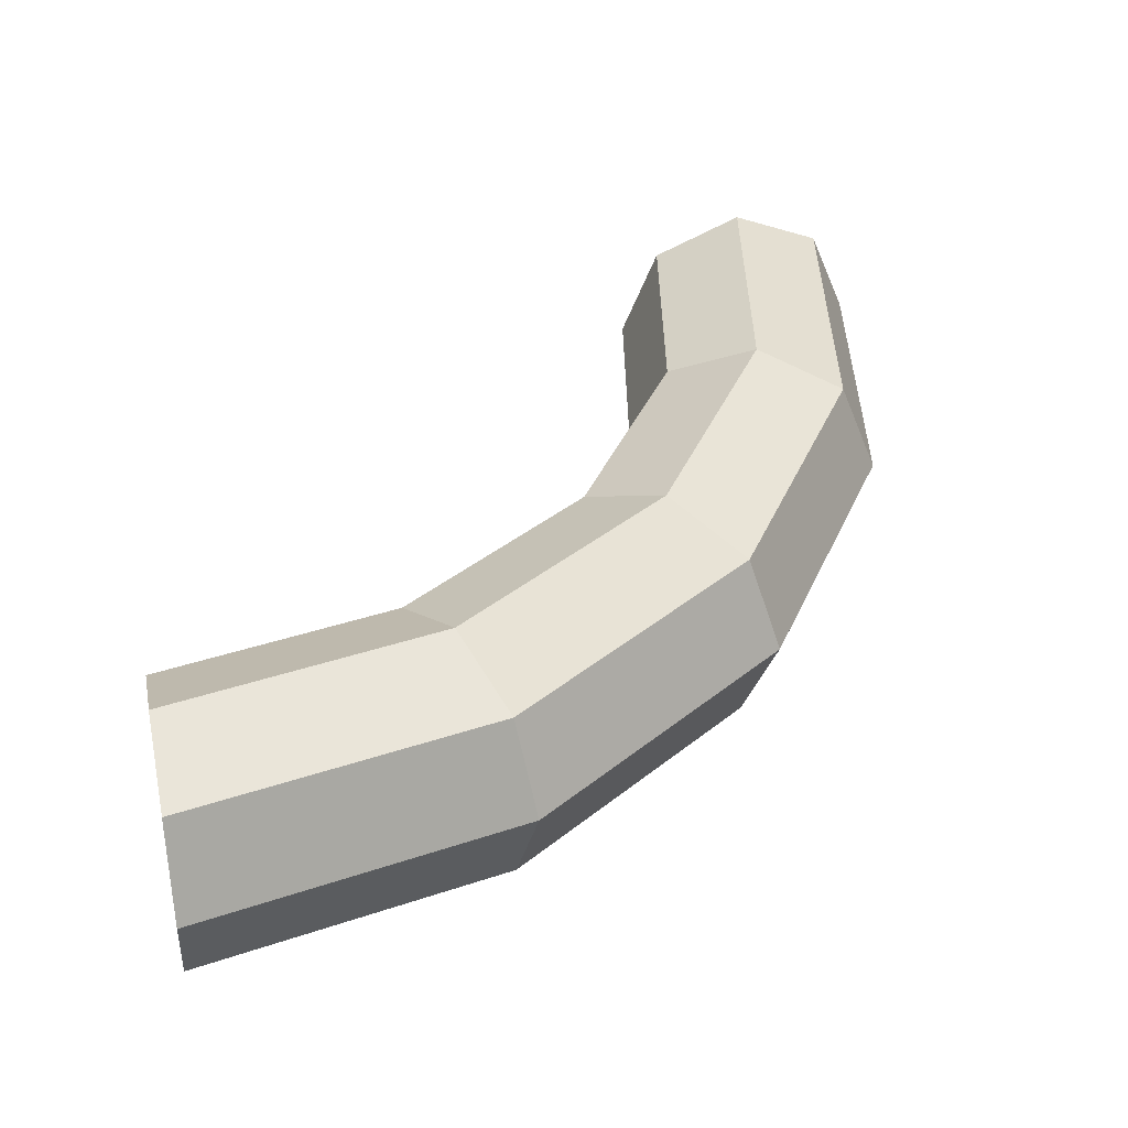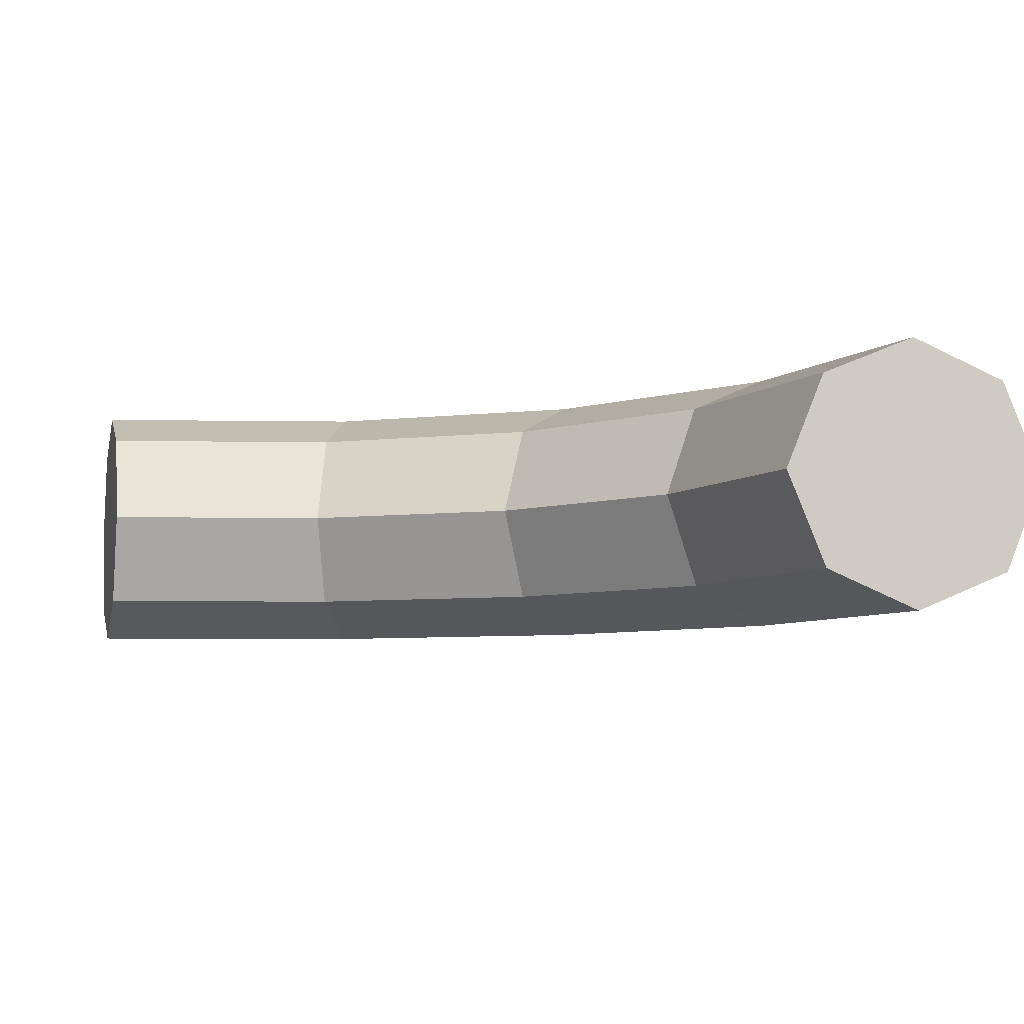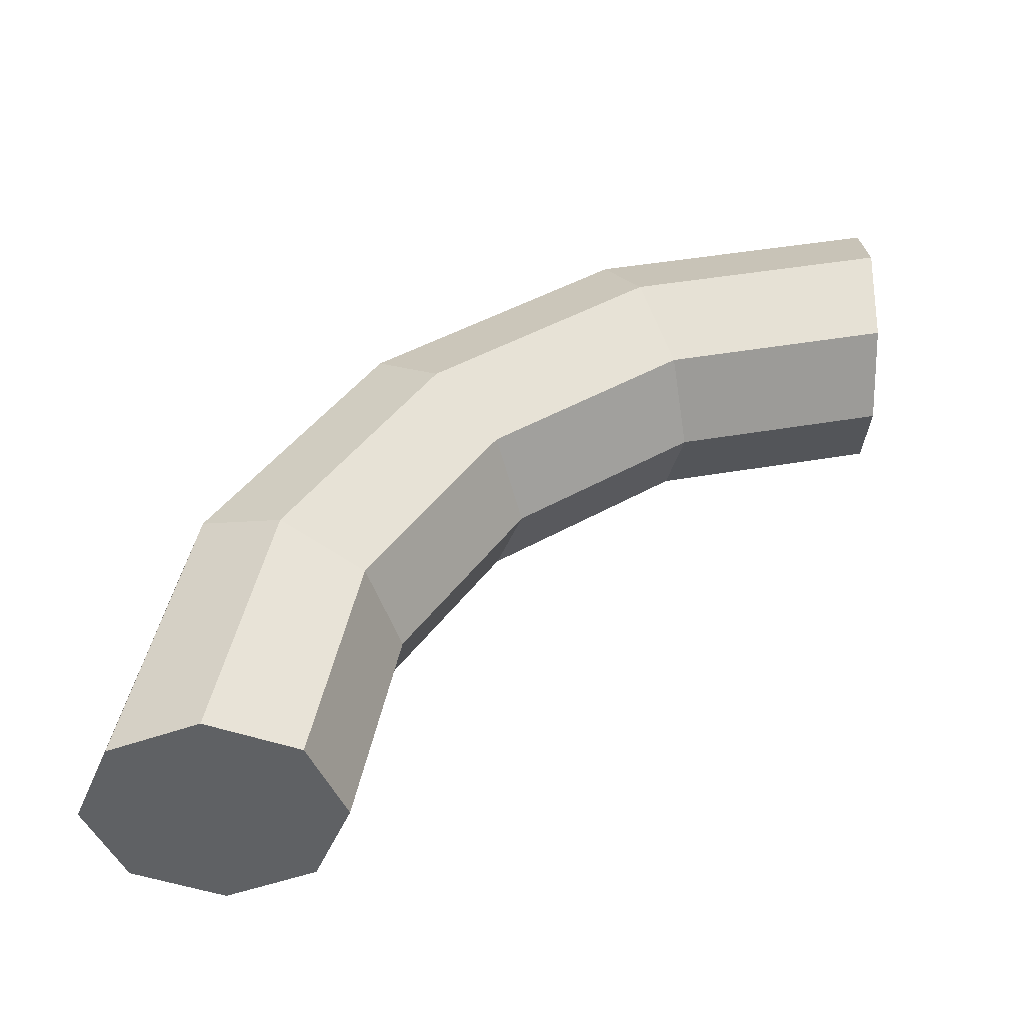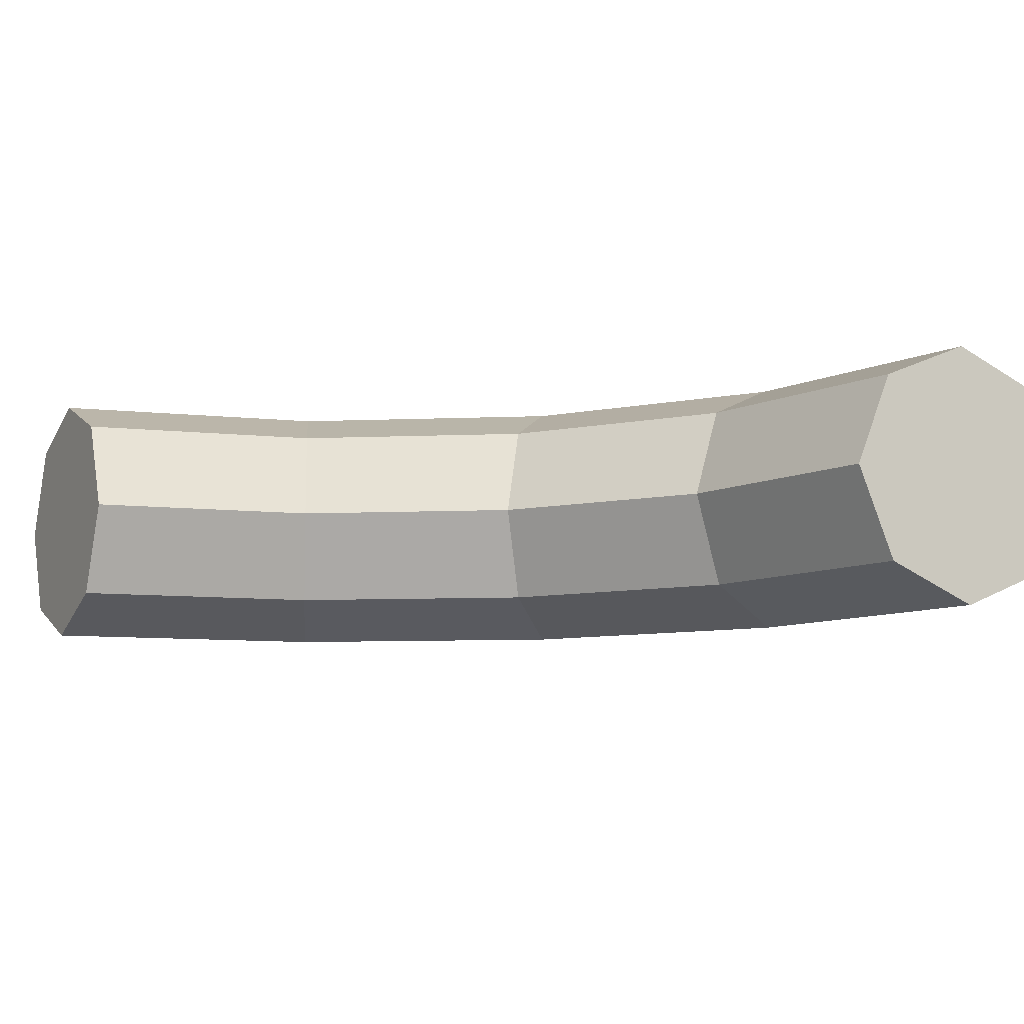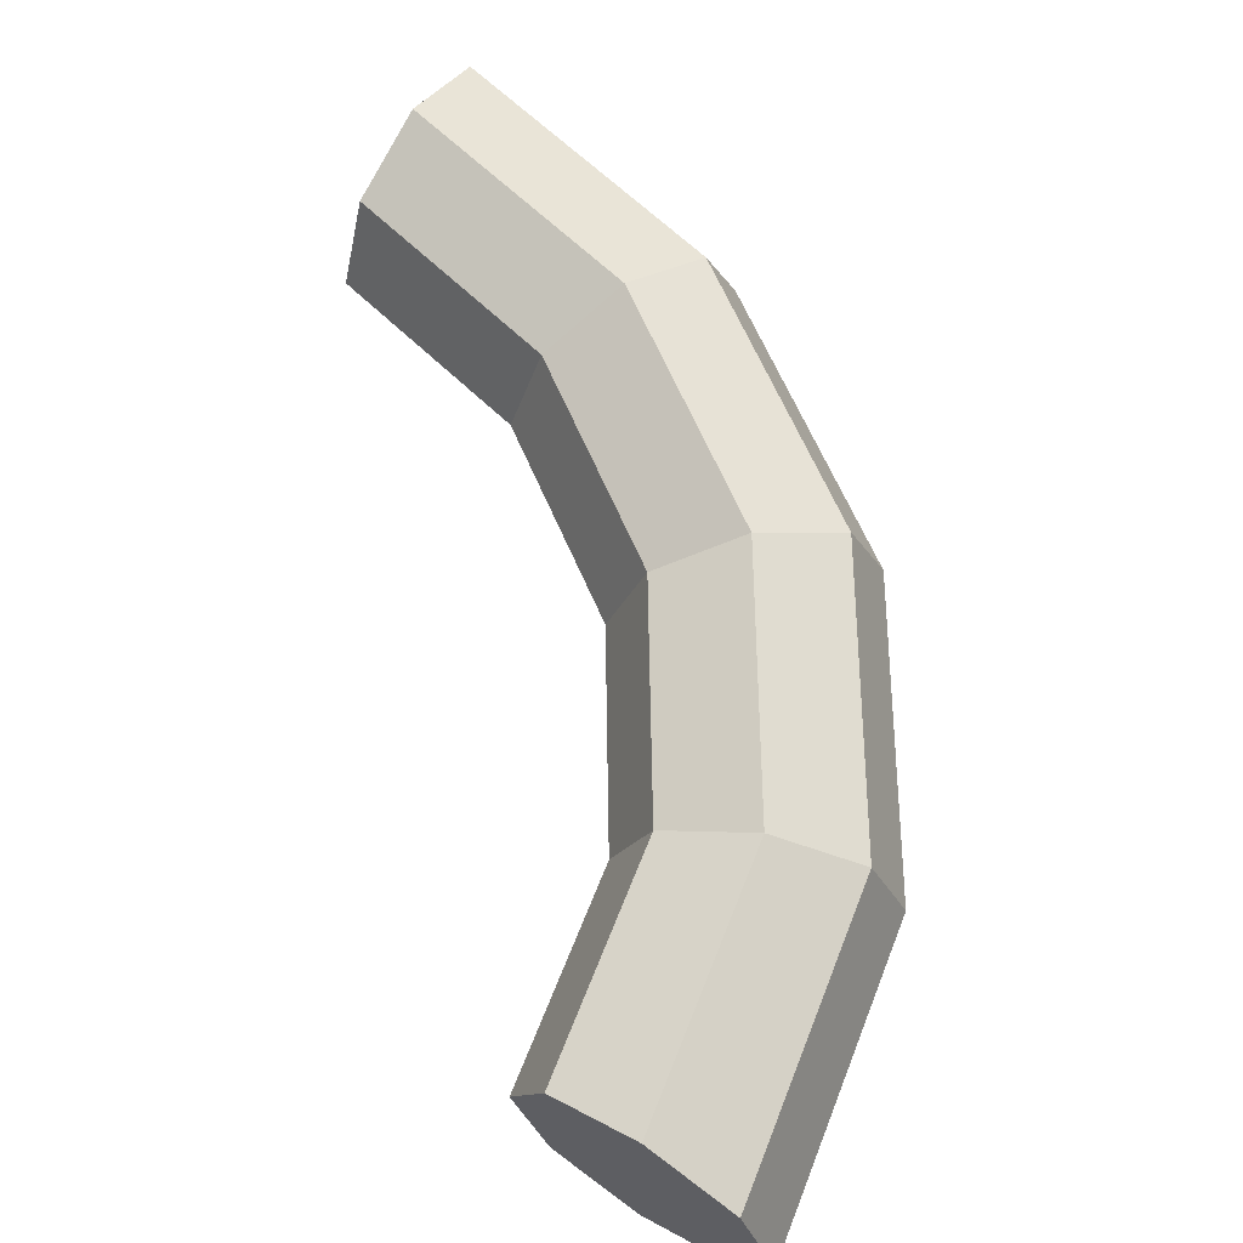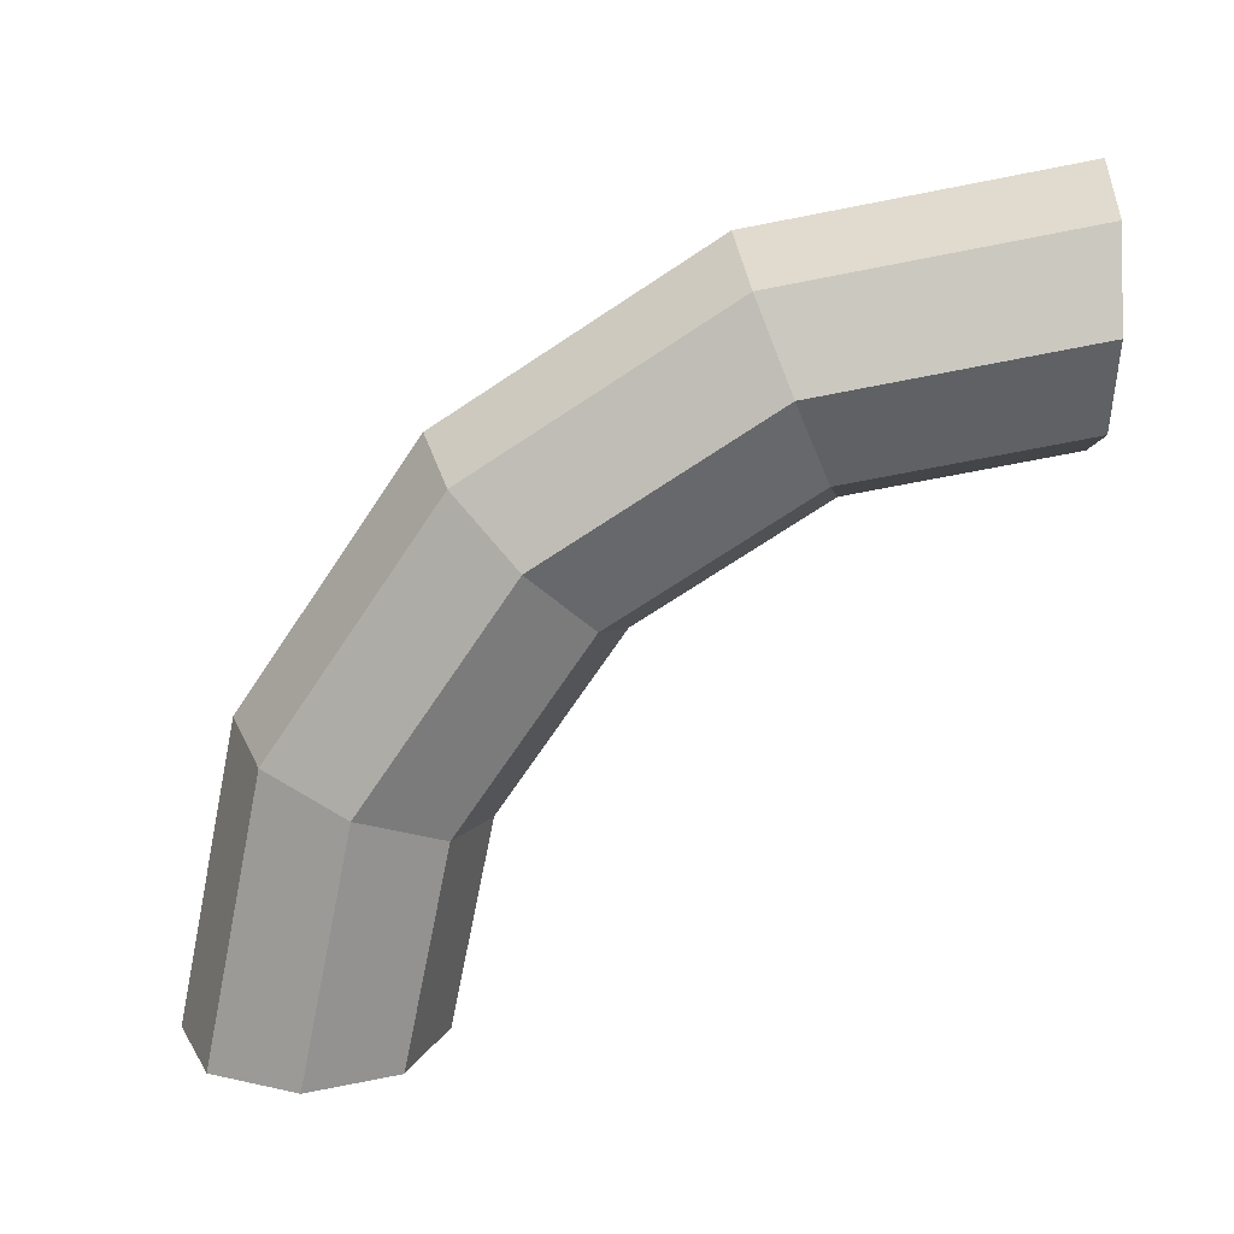
<metadata>
{"format":"obj","ext":"obj","renderer":"f3d","projection":"perspective","resolution":1024,"background":"white","views":[{"elev":37.6,"azim":-102.1,"up":"+Y"},{"elev":-6.3,"azim":166.0,"up":"+Y"},{"elev":43.2,"azim":89.5,"up":"+Y"},{"elev":-9.0,"azim":152.5,"up":"+Y"},{"elev":65.1,"azim":-147.2,"up":"+Y"},{"elev":-71.4,"azim":-0.2,"up":"+Y"}]}
</metadata>
<code>
g SM_Prop_Detail_Pipe_Corner_01
v -0.649 1.527 2.289e-06
v -0.6088 1.624 -7.629e-07
v -0.649 1.721 2.289e-06
v -0.746 1.761 7.629e-07
v -0.843 1.721 -7.629e-07
v -0.8832 1.624 7.629e-07
v -0.843 1.527 -7.629e-07
v -0.746 1.487 7.629e-07
v -0.746 1.624 7.629e-07
v 0 1.624 0.6088
v -3.052e-06 1.721 0.649
v -3.052e-06 1.761 0.746
v 0 1.721 0.843
v -3.052e-06 1.624 0.8832
v 0 1.527 0.843
v -3.052e-06 1.487 0.746
v -3.052e-06 1.527 0.649
v -3.052e-06 1.624 0.746
v -0.4589 1.527 0.4589
v -0.4305 1.624 0.4305
v -0.4589 1.721 0.4589
v -0.5275 1.761 0.5275
v -0.5961 1.721 0.5961
v -0.6245 1.624 0.6245
v -0.5961 1.527 0.5961
v -0.5275 1.487 0.5275
v -0.5996 1.527 0.2483
v -0.5624 1.624 0.233
v -0.5996 1.721 0.2483
v -0.6892 1.761 0.2855
v -0.7788 1.721 0.3226
v -0.8159 1.624 0.338
v -0.7788 1.527 0.3226
v -0.6892 1.487 0.2855
v -0.3226 1.527 0.7788
v -0.338 1.624 0.8159
v -0.3226 1.721 0.7788
v -0.2855 1.761 0.6892
v -0.2483 1.721 0.5996
v -0.233 1.624 0.5624
v -0.2483 1.527 0.5996
v -0.2855 1.487 0.6892
v -0.4589 1.721 0.4589
v -0.2483 1.721 0.5996
v -0.5275 1.761 0.5275
v -0.2855 1.761 0.6892
v -0.5961 1.721 0.5961
v -0.3226 1.721 0.7788
v -0.6245 1.624 0.6245
v -0.338 1.624 0.8159
v -0.5961 1.527 0.5961
v -0.3226 1.527 0.7788
v -0.5275 1.487 0.5275
v -0.2855 1.487 0.6892
v -0.4589 1.527 0.4589
v -0.2483 1.527 0.5996
v -0.233 1.624 0.5624
v -0.4305 1.624 0.4305
v -0.4589 1.527 0.4589
v -0.4305 1.624 0.4305
v -0.5624 1.624 0.233
v -0.4305 1.624 0.4305
v -0.4589 1.721 0.4589
v -0.5996 1.721 0.2483
v -0.4589 1.721 0.4589
v -0.5275 1.761 0.5275
v -0.6892 1.761 0.2855
v -0.5275 1.761 0.5275
v -0.5961 1.721 0.5961
v -0.7788 1.721 0.3226
v -0.5961 1.721 0.5961
v -0.6245 1.624 0.6245
v -0.8159 1.624 0.338
v -0.6245 1.624 0.6245
v -0.5961 1.527 0.5961
v -0.7788 1.527 0.3226
v -0.5961 1.527 0.5961
v -0.5275 1.487 0.5275
v -0.6892 1.487 0.2855
v -0.5275 1.487 0.5275
v -0.4589 1.527 0.4589
v -0.5996 1.527 0.2483
v -0.649 1.527 2.289e-06
v -0.5996 1.527 0.2483
v -0.5624 1.624 0.233
v -0.6088 1.624 -7.629e-07
v -0.6088 1.624 -7.629e-07
v -0.5624 1.624 0.233
v -0.5996 1.721 0.2483
v -0.649 1.721 2.289e-06
v -0.649 1.721 2.289e-06
v -0.5996 1.721 0.2483
v -0.6892 1.761 0.2855
v -0.746 1.761 7.629e-07
v -0.746 1.761 7.629e-07
v -0.6892 1.761 0.2855
v -0.7788 1.721 0.3226
v -0.843 1.721 -7.629e-07
v -0.843 1.721 -7.629e-07
v -0.7788 1.721 0.3226
v -0.8159 1.624 0.338
v -0.8832 1.624 7.629e-07
v -0.8832 1.624 7.629e-07
v -0.8159 1.624 0.338
v -0.7788 1.527 0.3226
v -0.843 1.527 -7.629e-07
v -0.843 1.527 -7.629e-07
v -0.7788 1.527 0.3226
v -0.6892 1.487 0.2855
v -0.746 1.487 7.629e-07
v -0.746 1.487 7.629e-07
v -0.6892 1.487 0.2855
v -0.5996 1.527 0.2483
v -0.649 1.527 2.289e-06
v -0.338 1.624 0.8159
v -3.052e-06 1.624 0.8832
v 0 1.527 0.843
v -0.3226 1.527 0.7788
v -0.3226 1.721 0.7788
v 0 1.721 0.843
v -3.052e-06 1.624 0.8832
v -0.338 1.624 0.8159
v -0.2855 1.761 0.6892
v -3.052e-06 1.761 0.746
v 0 1.721 0.843
v -0.3226 1.721 0.7788
v -0.2483 1.721 0.5996
v -3.052e-06 1.721 0.649
v -3.052e-06 1.761 0.746
v -0.2855 1.761 0.6892
v -0.233 1.624 0.5624
v 0 1.624 0.6088
v -3.052e-06 1.721 0.649
v -0.2483 1.721 0.5996
v -0.2483 1.527 0.5996
v -3.052e-06 1.527 0.649
v 0 1.624 0.6088
v -0.233 1.624 0.5624
v -0.2855 1.487 0.6892
v -3.052e-06 1.487 0.746
v -3.052e-06 1.527 0.649
v -0.2483 1.527 0.5996
v -0.3226 1.527 0.7788
v 0 1.527 0.843
v -3.052e-06 1.487 0.746
v -0.2855 1.487 0.6892
g SM_Prop_Detail_Pipe_Corner_01_0
f 39 40 20
f 21 39 20
f 38 44 43
f 22 38 43
f 37 46 45
f 23 37 45
f 36 48 47
f 24 36 47
f 35 50 49
f 25 35 49
f 42 52 51
f 26 42 51
f 41 54 53
f 19 41 53
f 57 56 55
f 58 57 55
f 60 59 27
f 28 60 27
f 63 62 61
f 29 63 61
f 66 65 64
f 30 66 64
f 69 68 67
f 31 69 67
f 72 71 70
f 32 72 70
f 75 74 73
f 33 75 73
f 78 77 76
f 34 78 76
f 81 80 79
f 82 81 79
f 85 84 83
f 86 85 83
f 89 88 87
f 90 89 87
f 93 92 91
f 94 93 91
f 97 96 95
f 98 97 95
f 101 100 99
f 102 101 99
f 105 104 103
f 106 105 103
f 109 108 107
f 110 109 107
f 113 112 111
f 114 113 111
f 117 116 115
f 118 117 115
f 121 120 119
f 122 121 119
f 125 124 123
f 126 125 123
f 129 128 127
f 130 129 127
f 133 132 131
f 134 133 131
f 137 136 135
f 138 137 135
f 141 140 139
f 142 141 139
f 145 144 143
f 146 145 143
f 1 9 2
f 2 9 3
f 8 9 1
f 3 9 4
f 7 9 8
f 4 9 5
f 6 9 7
f 5 9 6
f 11 18 10
f 10 18 17
f 12 18 11
f 17 18 16
f 13 18 12
f 16 18 15
f 14 18 13
f 15 18 14

</code>
